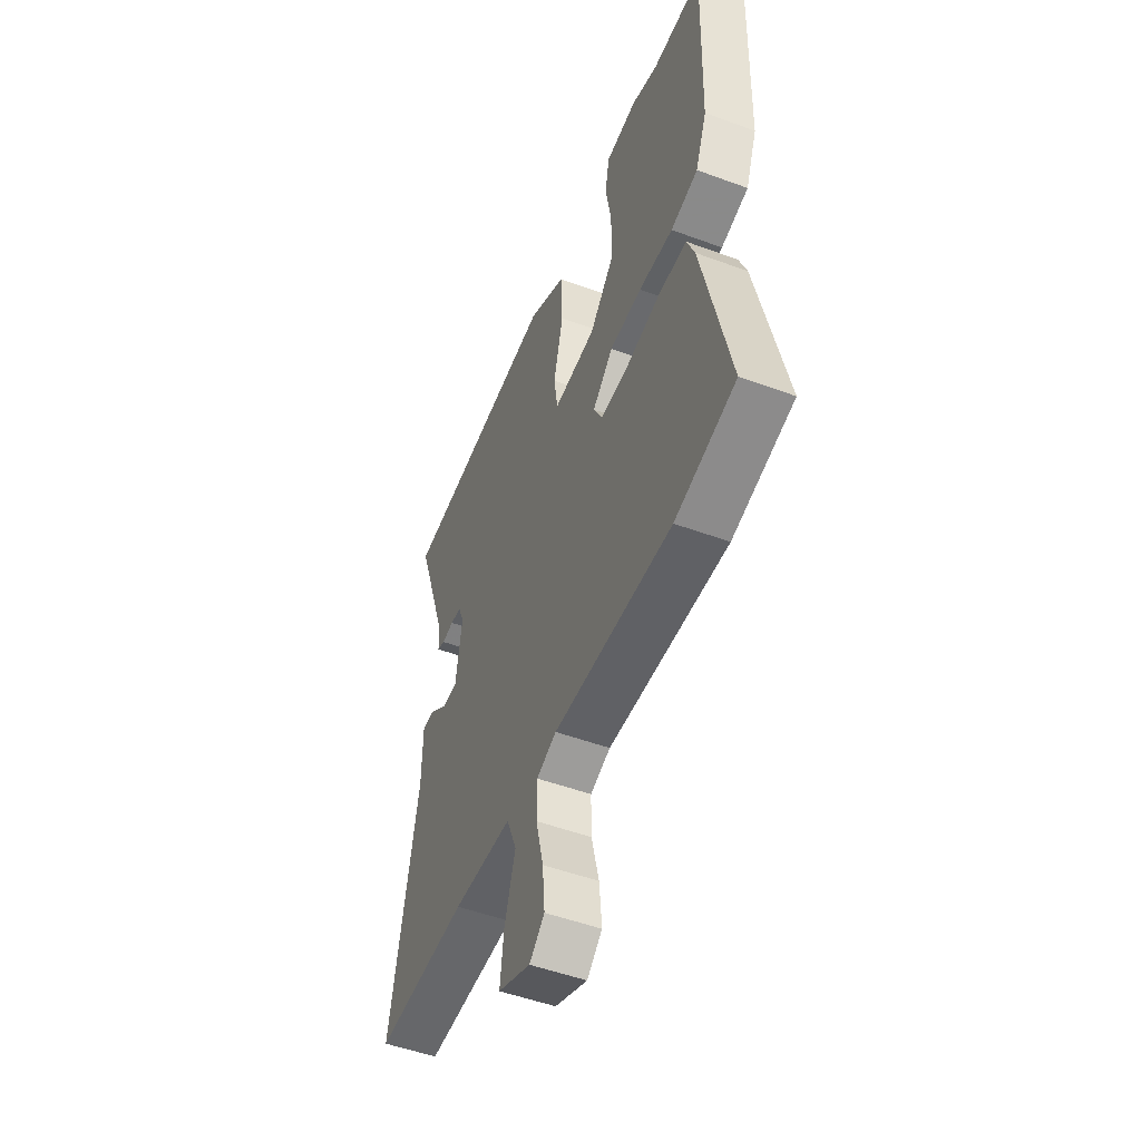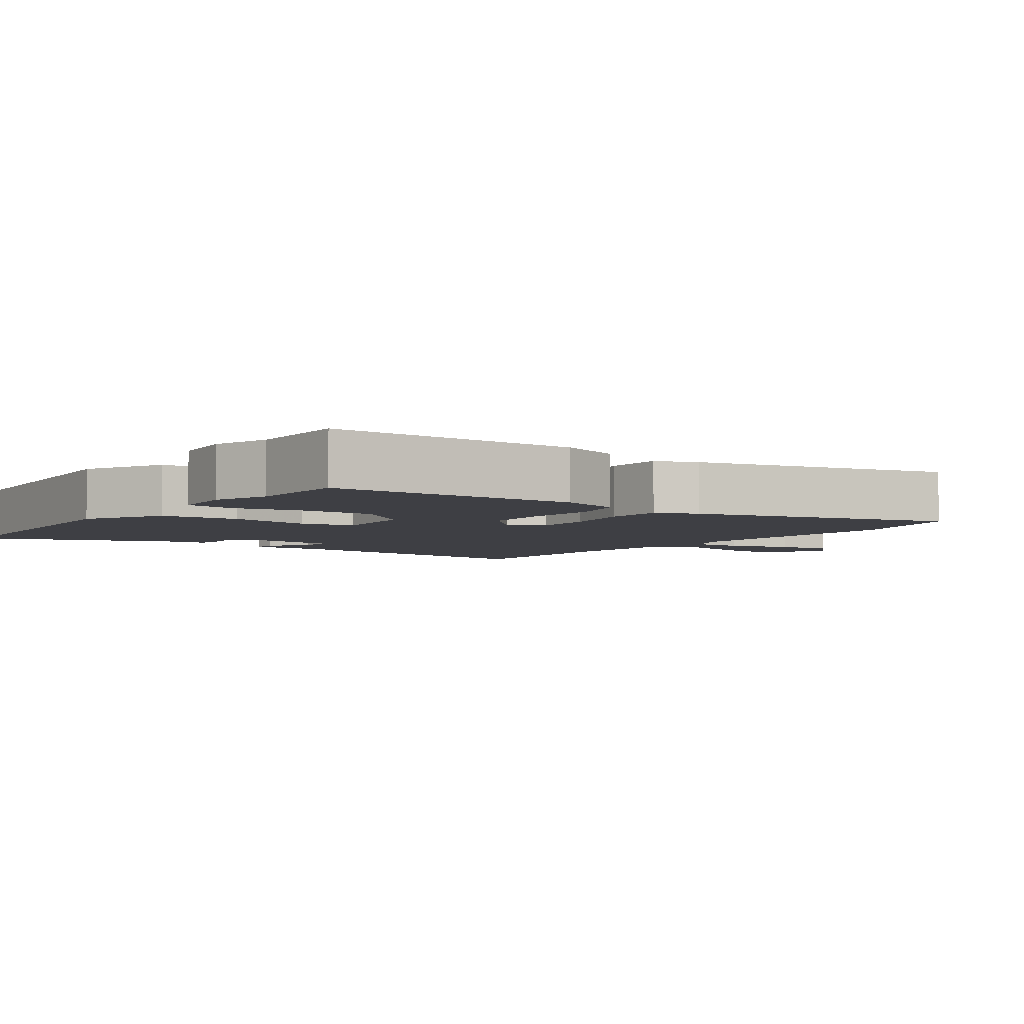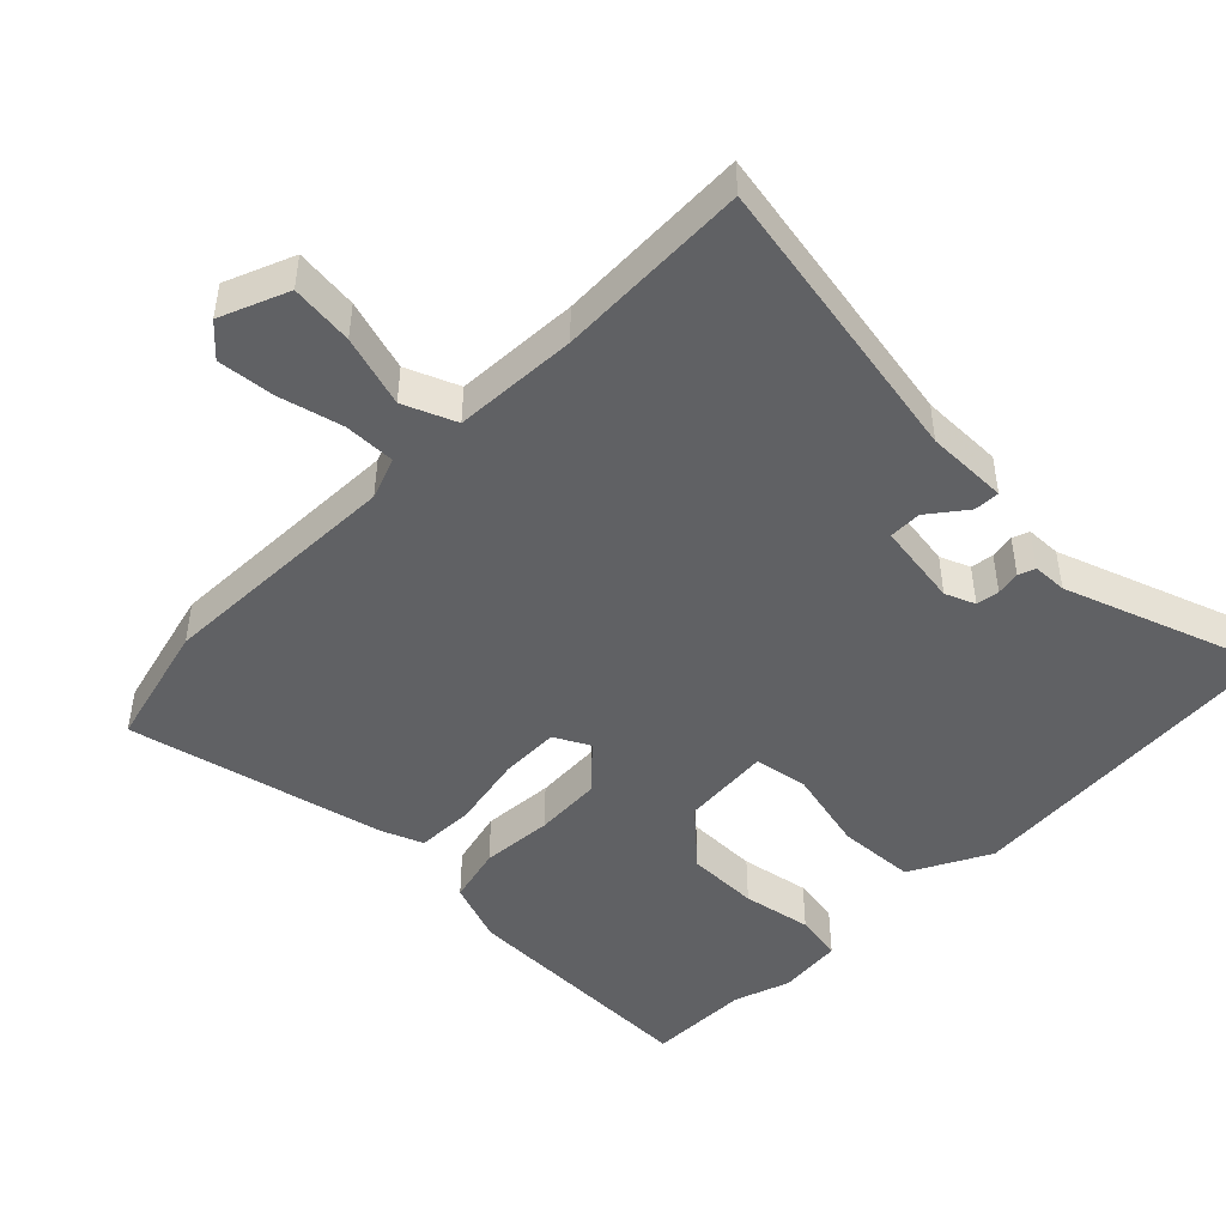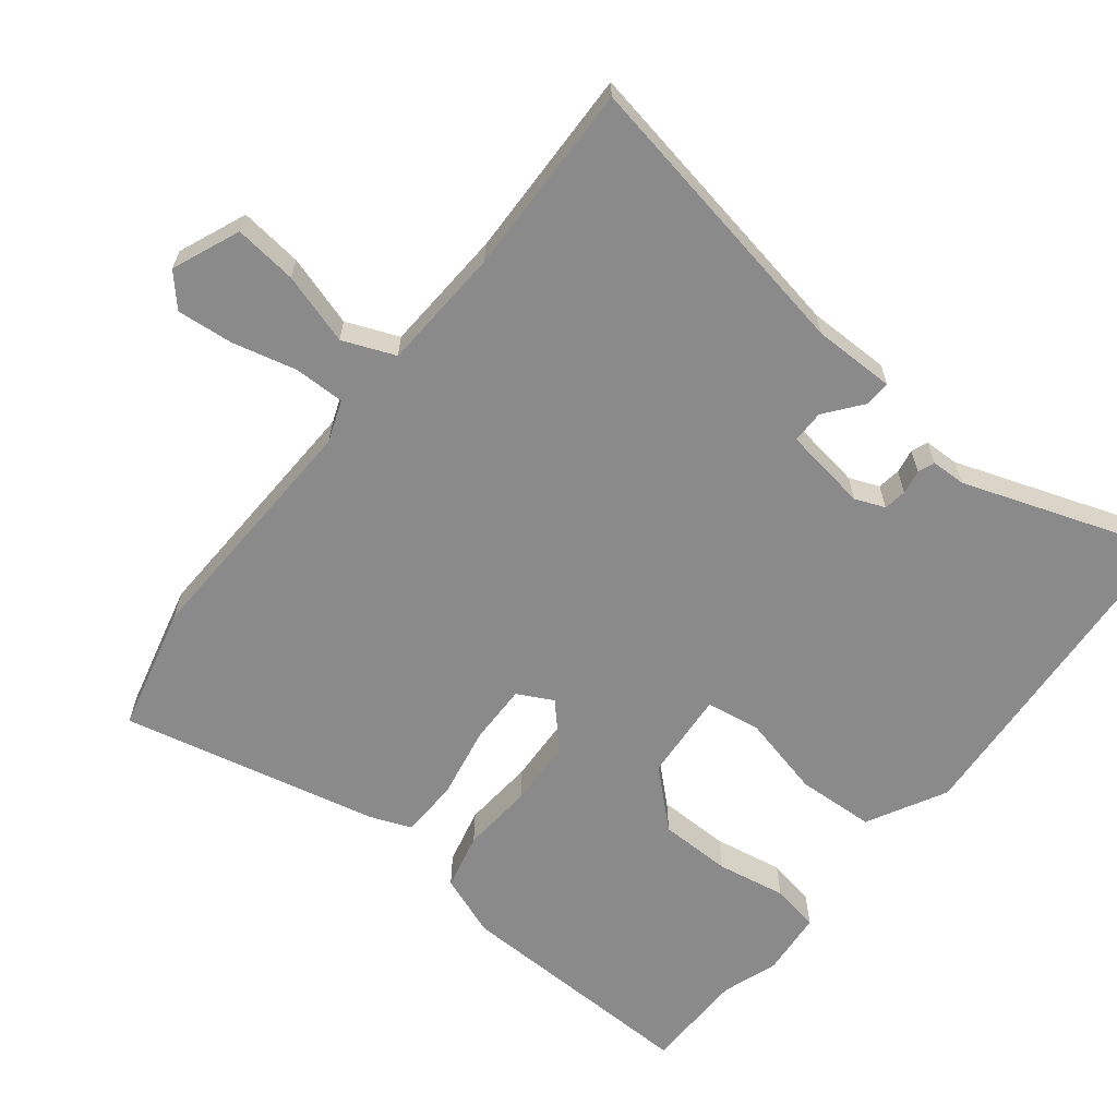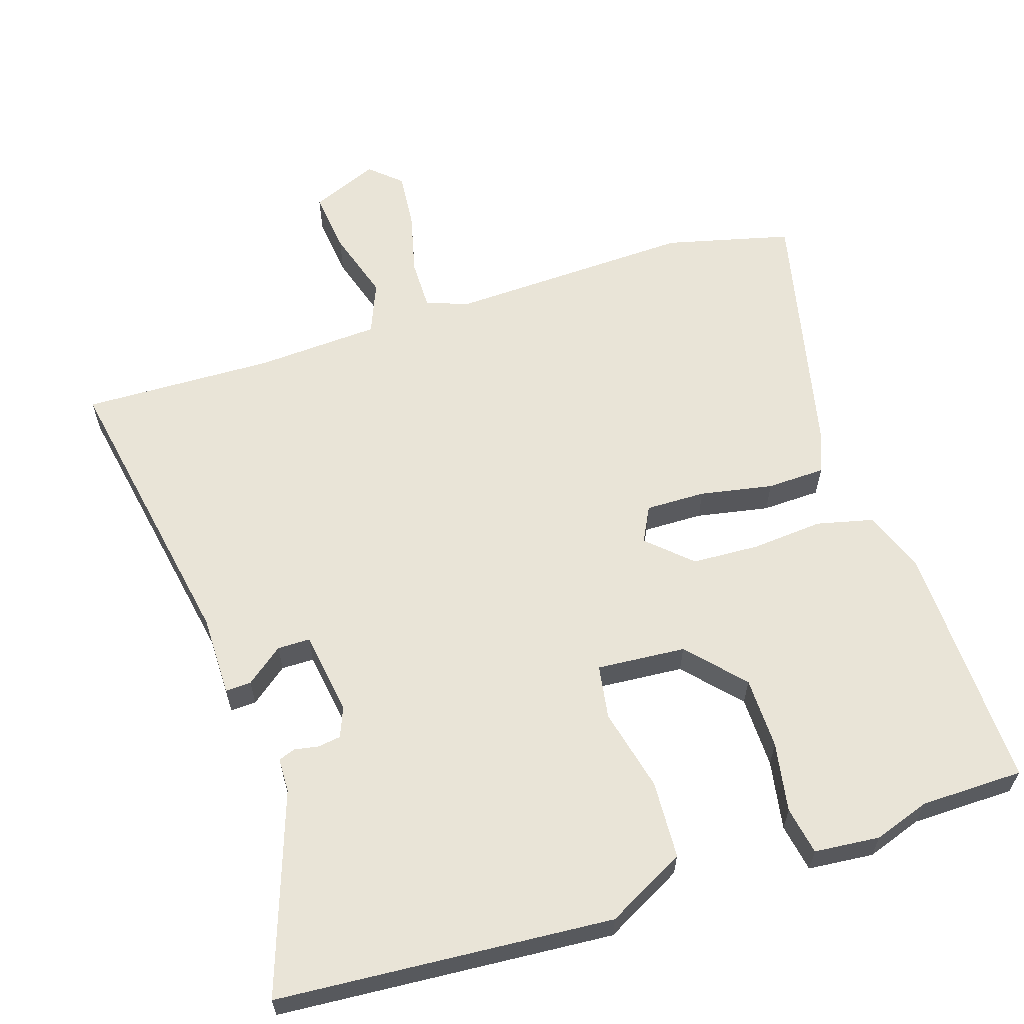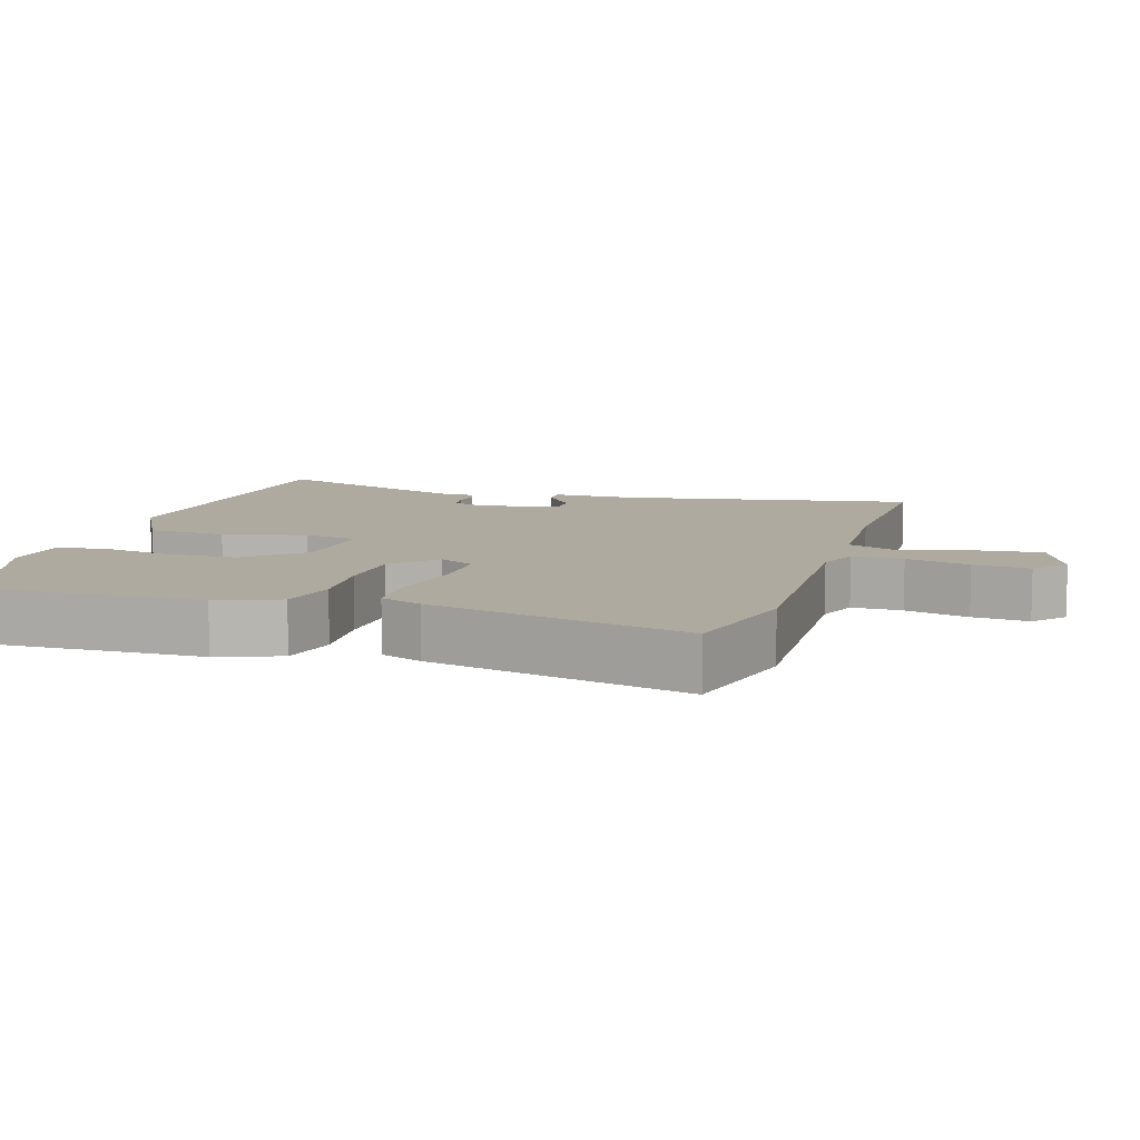
<metadata>
{"format":"obj","ext":"obj","renderer":"f3d","projection":"perspective","resolution":1024,"background":"white","views":[{"elev":-50.9,"azim":68.1,"up":"+Z"},{"elev":-4.4,"azim":55.6,"up":"+Y"},{"elev":-47.0,"azim":-134.0,"up":"+Y"},{"elev":-63.6,"azim":-128.0,"up":"+Y"},{"elev":61.1,"azim":-17.5,"up":"+Y"},{"elev":9.4,"azim":107.6,"up":"+Y"}]}
</metadata>
<code>
v 0.569 0.07 -0.483
v 0.388 0.07 -0.527
v 0.034 0.07 -0.512
v -0.026 0.07 -0.534
v -0.026 0.07 -0.607
v -0.004 0.07 -0.699
v 0.003 0.07 -0.78
v -0.042 0.07 -0.82
v -0.139 0.07 -0.779
v -0.128 0.07 -0.689
v -0.096 0.07 -0.587
v -0.126 0.07 -0.512
v -0.303 0.07 -0.501
v -0.58 0.07 -0.507
v -0.5 0.07 -0.085
v -0.499 0.07 0.033
v -0.462 0.07 0.031
v -0.409 0.07 -0.011
v -0.362 0.07 -0.011
v -0.343 0.07 0.11
v -0.36 0.07 0.153
v -0.393 0.07 0.158
v -0.428 0.07 0.152
v -0.452 0.07 0.161
v -0.453 0.07 0.211
v -0.551 0.07 0.499
v -0.069 0.07 0.531
v 0.044 0.07 0.47
v 0.049 0.07 0.358
v 0.02 0.07 0.239
v 0.032 0.07 0.161
v 0.16 0.07 0.17
v 0.233 0.07 0.249
v 0.235 0.07 0.353
v 0.218 0.07 0.453
v 0.231 0.07 0.522
v 0.325 0.07 0.53
v 0.405 0.07 0.502
v 0.553 0.07 0.499
v 0.542 0.07 0.141
v 0.508 0.07 0.052
v 0.426 0.07 0.033
v 0.323 0.07 0.042
v 0.226 0.07 0.038
v 0.164 0.07 -0.019
v 0.19 0.07 -0.07
v 0.276 0.07 -0.069
v 0.381 0.07 -0.05
v 0.465 0.07 -0.053
v 0.488 0.07 -0.113
v 0.569 0 -0.483
v 0.388 0 -0.527
v 0.034 0 -0.512
v -0.026 0 -0.534
v -0.026 0 -0.607
v -0.004 0 -0.699
v 0.003 0 -0.78
v -0.042 0 -0.82
v -0.139 0 -0.779
v -0.128 0 -0.689
v -0.096 0 -0.587
v -0.126 0 -0.512
v -0.303 0 -0.501
v -0.58 0 -0.507
v -0.5 0 -0.085
v -0.499 0 0.033
v -0.462 0 0.031
v -0.409 0 -0.011
v -0.362 0 -0.011
v -0.343 0 0.11
v -0.36 0 0.153
v -0.393 0 0.158
v -0.428 0 0.152
v -0.452 0 0.161
v -0.453 0 0.211
v -0.551 0 0.499
v -0.069 0 0.531
v 0.044 0 0.47
v 0.049 0 0.358
v 0.02 0 0.239
v 0.032 0 0.161
v 0.16 0 0.17
v 0.233 0 0.249
v 0.235 0 0.353
v 0.218 0 0.453
v 0.231 0 0.522
v 0.325 0 0.53
v 0.405 0 0.502
v 0.553 0 0.499
v 0.542 0 0.141
v 0.508 0 0.052
v 0.426 0 0.033
v 0.323 0 0.042
v 0.226 0 0.038
v 0.164 0 -0.019
v 0.19 0 -0.07
v 0.276 0 -0.069
v 0.381 0 -0.05
v 0.465 0 -0.053
v 0.488 0 -0.113
f 1 2 3
f 50 1 3
f 49 50 3
f 48 49 3
f 47 48 3
f 46 47 3 4
f 45 46 4
f 41 42 43
f 40 41 43
f 39 40 43
f 38 39 43
f 37 38 43
f 36 37 43
f 35 36 43
f 34 35 43
f 33 34 43
f 32 33 43 44
f 31 32 44 45
f 28 29 30
f 27 28 30
f 26 27 30
f 25 26 30
f 24 25 30
f 23 24 30
f 22 23 30
f 21 22 30 31
f 31 45 4
f 21 31 4
f 20 21 4
f 15 16 17 18
f 15 18 19
f 14 15 19
f 13 14 19
f 12 13 19 20
f 9 10 11
f 8 9 11
f 7 8 11
f 6 7 11
f 5 6 11
f 11 12 20
f 5 11 20
f 4 5 20
f 53 52 51
f 53 51 100
f 53 100 99
f 53 99 98
f 53 98 97
f 54 53 97 96
f 54 96 95
f 93 92 91
f 93 91 90
f 93 90 89
f 93 89 88
f 93 88 87
f 93 87 86
f 93 86 85
f 93 85 84
f 93 84 83
f 94 93 83 82
f 95 94 82 81
f 80 79 78
f 80 78 77
f 80 77 76
f 80 76 75
f 80 75 74
f 80 74 73
f 80 73 72
f 81 80 72 71
f 54 95 81
f 54 81 71
f 54 71 70
f 68 67 66 65
f 69 68 65
f 69 65 64
f 69 64 63
f 70 69 63 62
f 61 60 59
f 61 59 58
f 61 58 57
f 61 57 56
f 61 56 55
f 70 62 61
f 70 61 55
f 70 55 54
f 1 51 52 2
f 2 52 53 3
f 3 53 54 4
f 4 54 55 5
f 5 55 56 6
f 6 56 57 7
f 7 57 58 8
f 8 58 59 9
f 9 59 60 10
f 10 60 61 11
f 11 61 62 12
f 12 62 63 13
f 13 63 64 14
f 14 64 65 15
f 15 65 66 16
f 16 66 67 17
f 17 67 68 18
f 18 68 69 19
f 19 69 70 20
f 20 70 71 21
f 21 71 72 22
f 22 72 73 23
f 23 73 74 24
f 24 74 75 25
f 25 75 76 26
f 26 76 77 27
f 27 77 78 28
f 28 78 79 29
f 29 79 80 30
f 30 80 81 31
f 31 81 82 32
f 32 82 83 33
f 33 83 84 34
f 34 84 85 35
f 35 85 86 36
f 36 86 87 37
f 37 87 88 38
f 38 88 89 39
f 39 89 90 40
f 40 90 91 41
f 41 91 92 42
f 42 92 93 43
f 43 93 94 44
f 44 94 95 45
f 45 95 96 46
f 46 96 97 47
f 47 97 98 48
f 48 98 99 49
f 49 99 100 50
f 50 100 51 1

</code>
